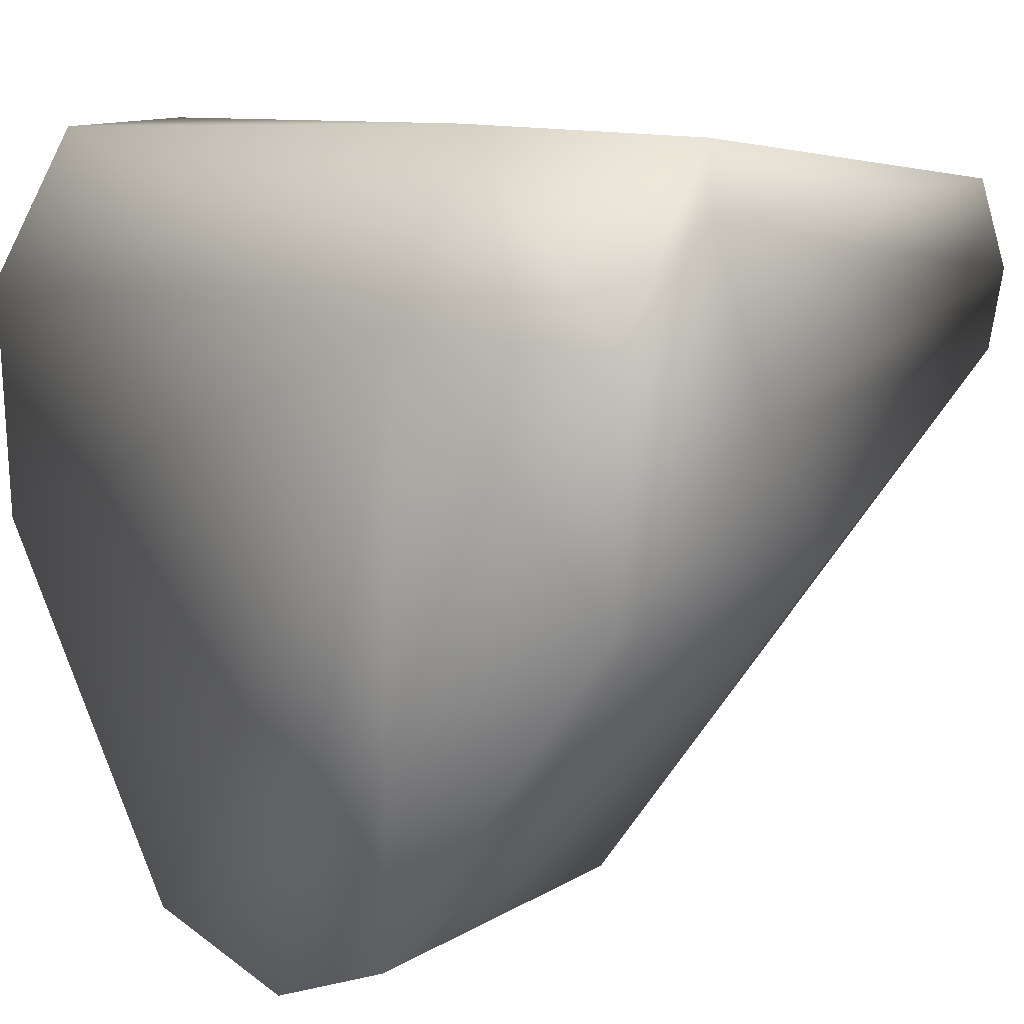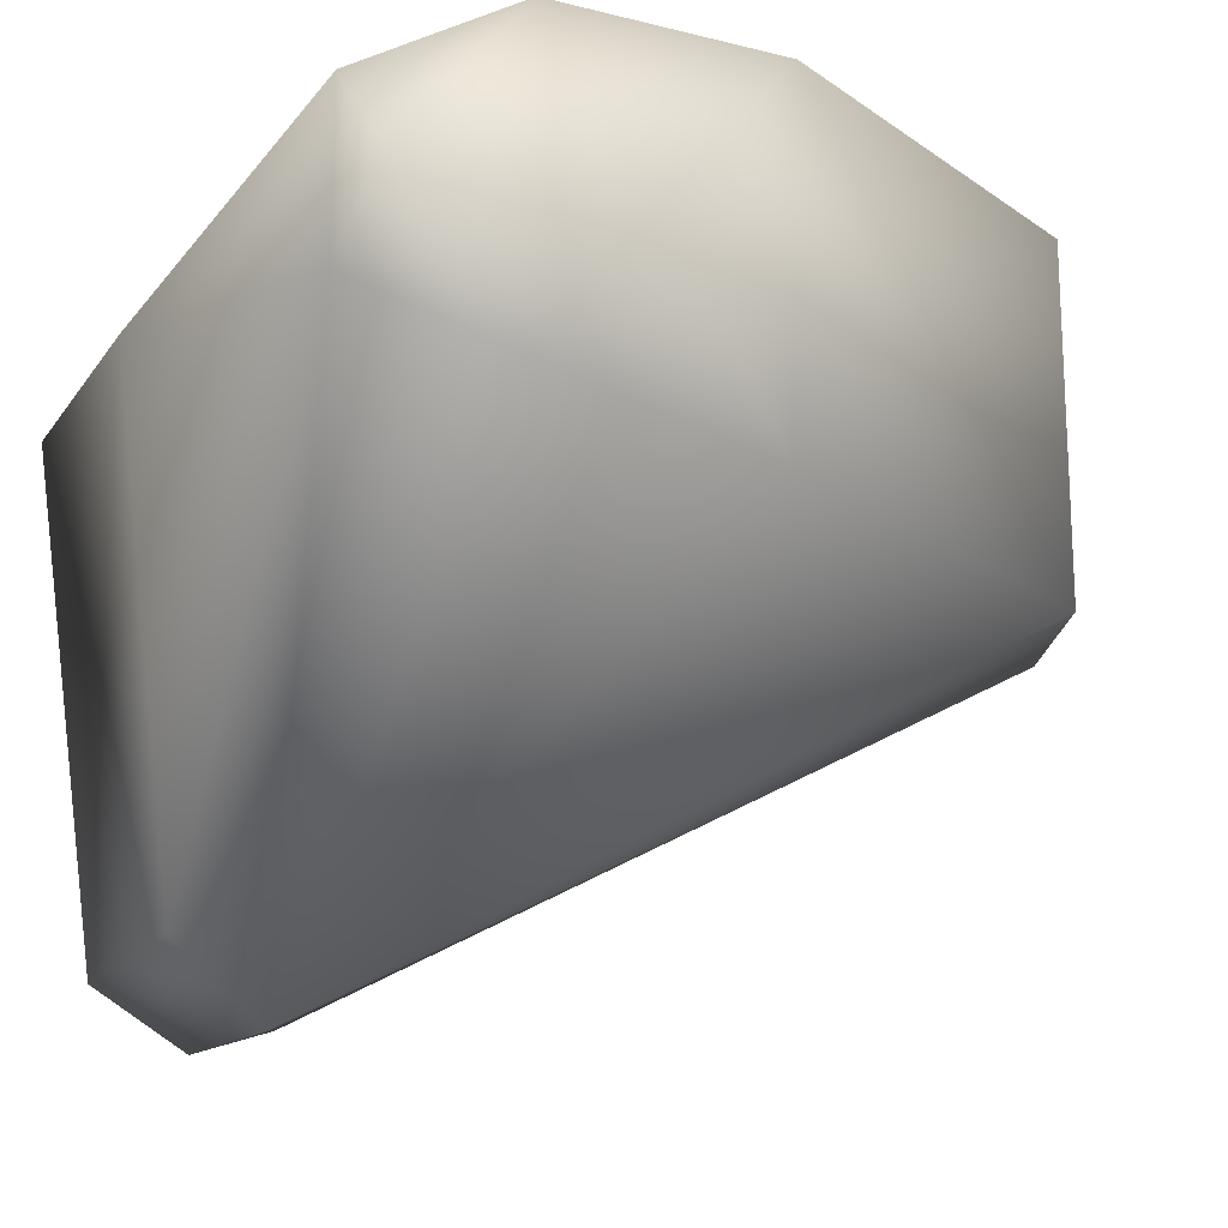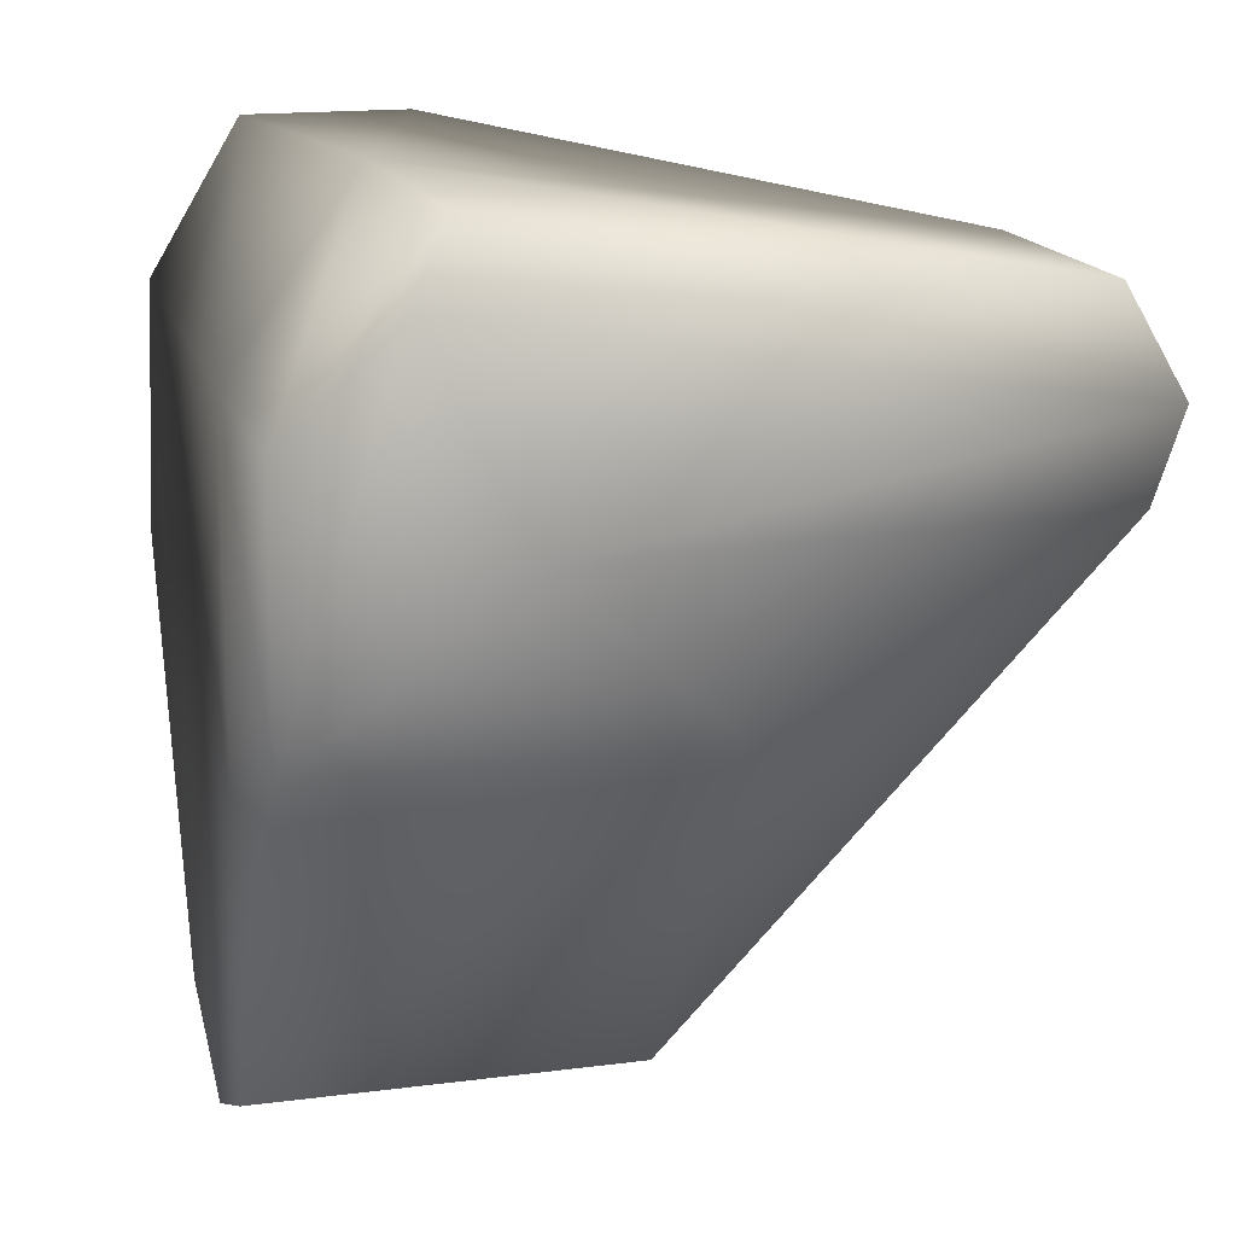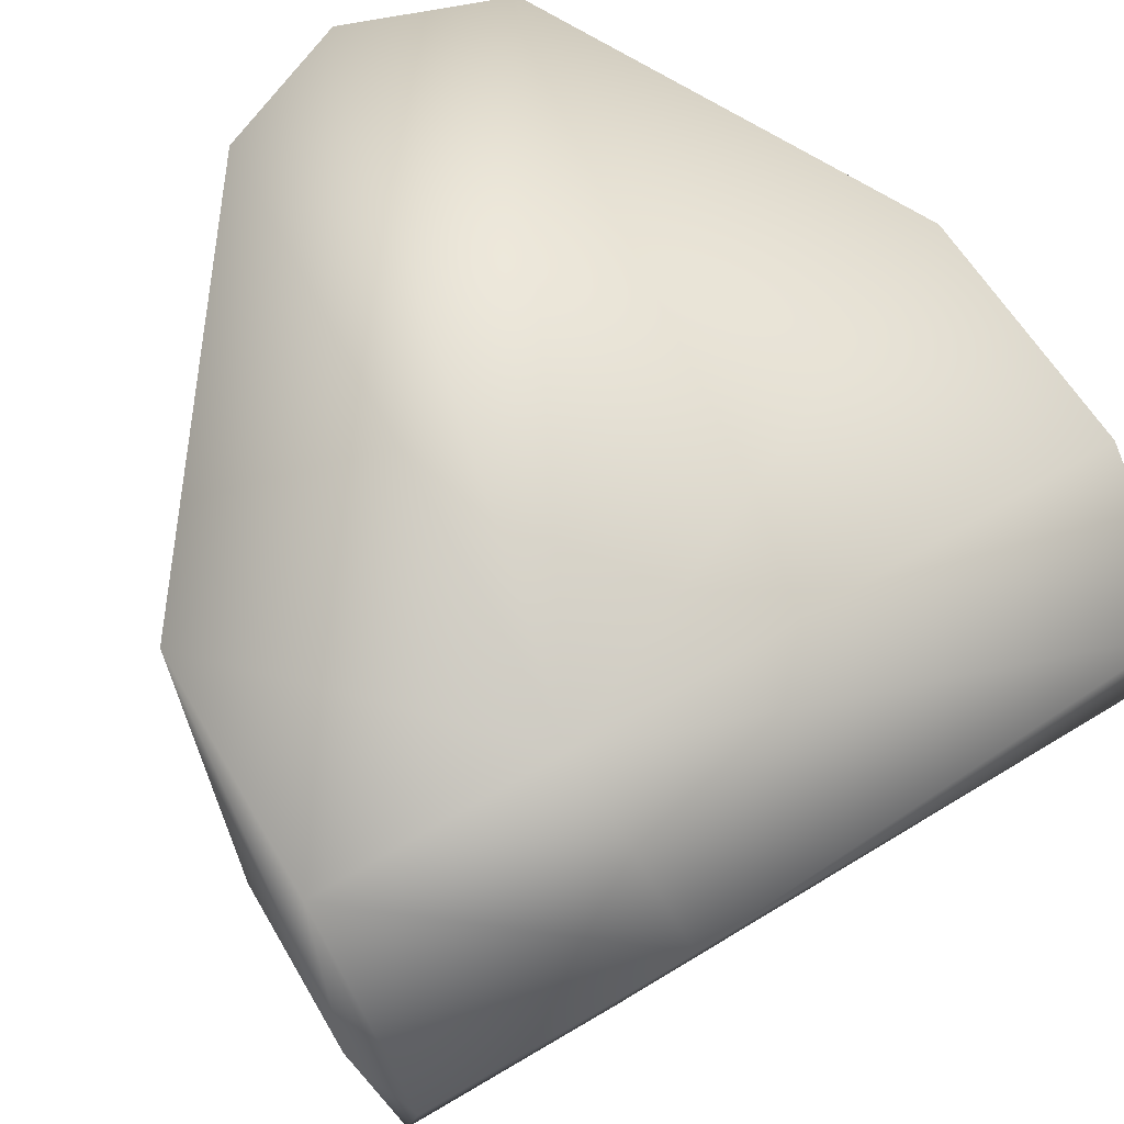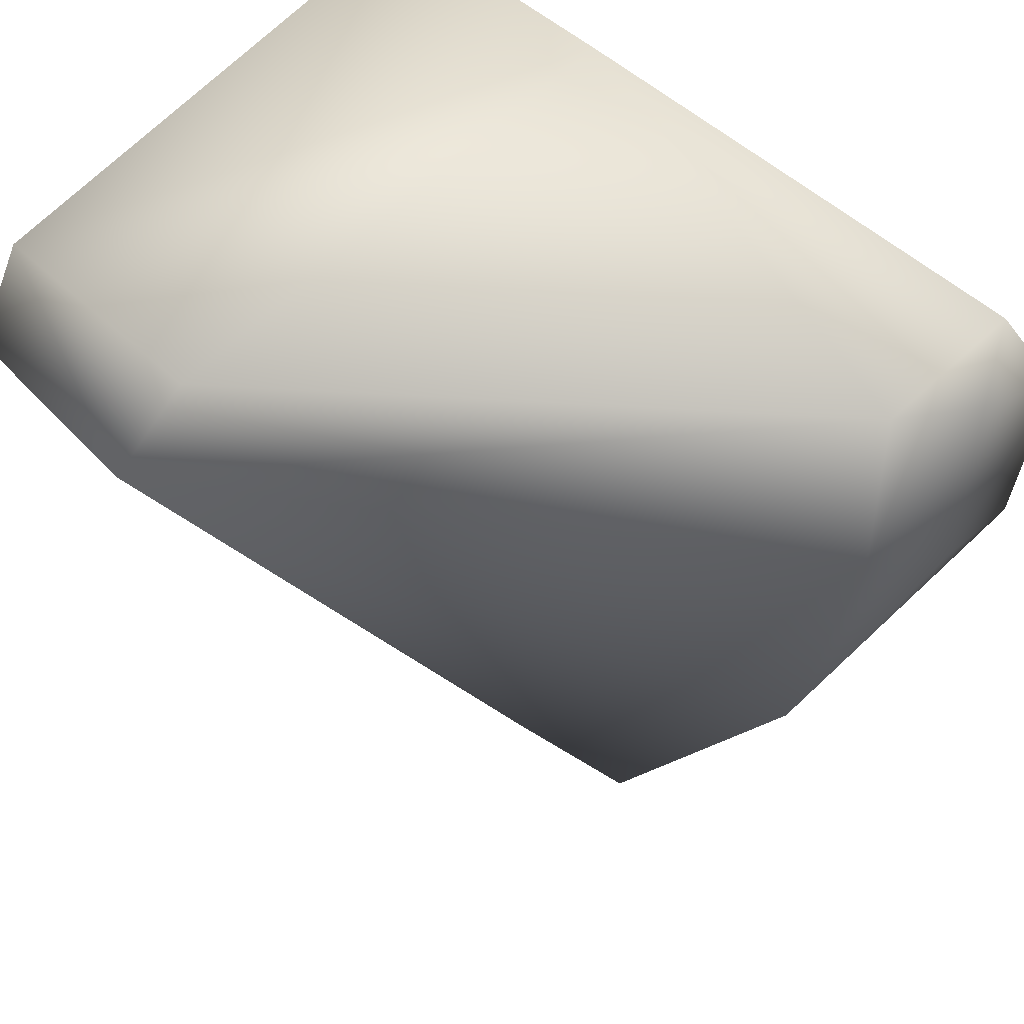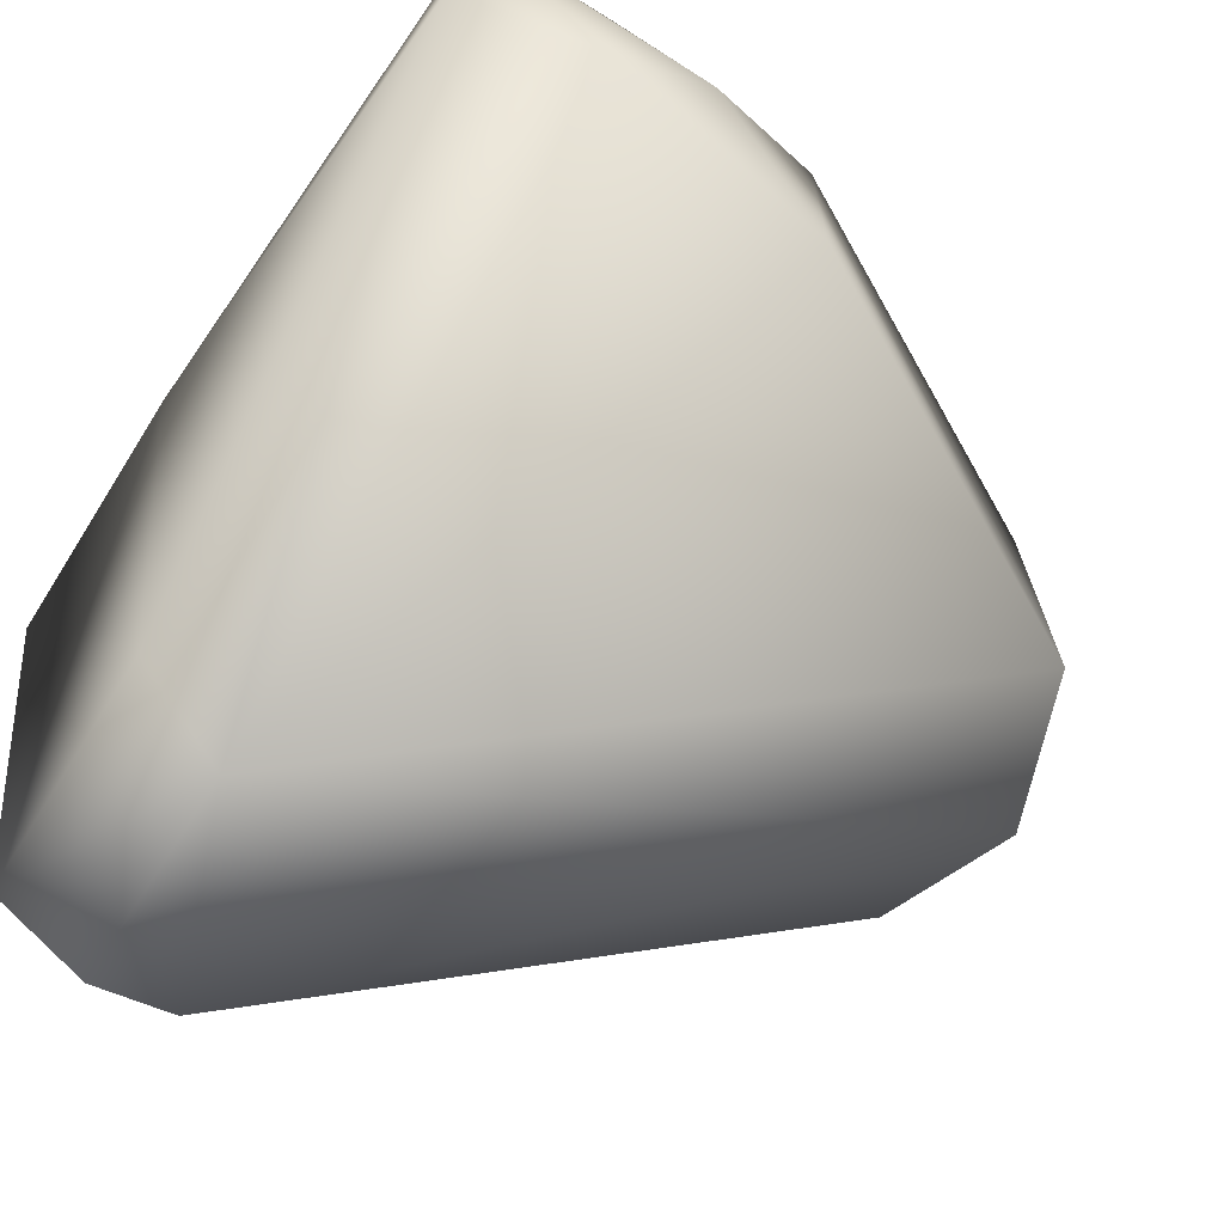
<metadata>
{"format":"obj","ext":"obj","renderer":"f3d","projection":"perspective","resolution":1024,"background":"white","views":[{"elev":12.8,"azim":-142.9,"up":"+Z"},{"elev":-18.1,"azim":65.0,"up":"+Y"},{"elev":16.2,"azim":-105.1,"up":"+Z"},{"elev":70.5,"azim":-30.4,"up":"+Y"},{"elev":54.3,"azim":44.6,"up":"+Z"},{"elev":-70.4,"azim":57.6,"up":"+Y"}]}
</metadata>
<code>
v 0.03962 0.01717 0.05548
v -0.04048 -0.05477 0.05583
v -0.04048 -0.05184 0.04744
v -0.01789 -0.05624 0.05586
v 0.000658 0.01831 -0.01392
v -0.01319 -0.01869 -0.007957
v -0.01319 0.01831 -0.007957
v 0.000658 -0.01869 -0.01392
v 0.01673 -0.01869 -0.00816
v 0.01673 0.01831 -0.00816
v 0.03735 0.01831 0.03076
v 0.03806 -0.01871 0.03219
v 0.04176 0.000243 0.04542
v -0.04048 -0.01869 0.03076
v -0.04048 0.01831 0.03076
v -0.01328 0.005401 0.07361
v 0.03735 0.008203 0.07129
v -0.04048 0.004564 0.07352
v -0.04346 0.008092 0.06641
v -0.04331 -0.002127 0.04704
v -0.04048 -0.04881 0.06594
v -0.01541 -0.04881 0.06594
v -0.01541 0.01831 0.05583
v -0.04048 0.01831 0.05583
v 0.04123 -0.01427 0.05681
v 0.04164 0.000231 0.06893
v 0.03735 -0.008577 0.07129
f 4 3 8
f 6 8 3
f 9 4 8
f 9 12 4
f 24 19 18
f 20 2 19
f 2 20 3
f 25 26 27
f 25 27 4
f 25 4 12
f 13 25 12
f 14 3 20
f 14 6 3
f 27 17 16
f 16 24 18
f 22 4 27
f 27 16 22
f 11 1 13
f 24 15 19
f 15 20 19
f 19 2 21
f 18 19 21
f 17 1 23
f 26 1 17
f 2 3 4
f 5 6 7
f 8 6 5
f 8 5 9
f 9 5 10
f 10 11 9
f 9 11 12
f 13 12 11
f 6 14 7
f 14 15 7
f 15 14 20
f 21 2 4
f 21 4 22
f 21 16 18
f 21 22 16
f 23 5 7
f 23 15 24
f 23 10 5
f 23 11 10
f 7 15 23
f 23 1 11
f 23 16 17
f 24 16 23
f 13 26 25
f 26 13 1
f 26 17 27

</code>
